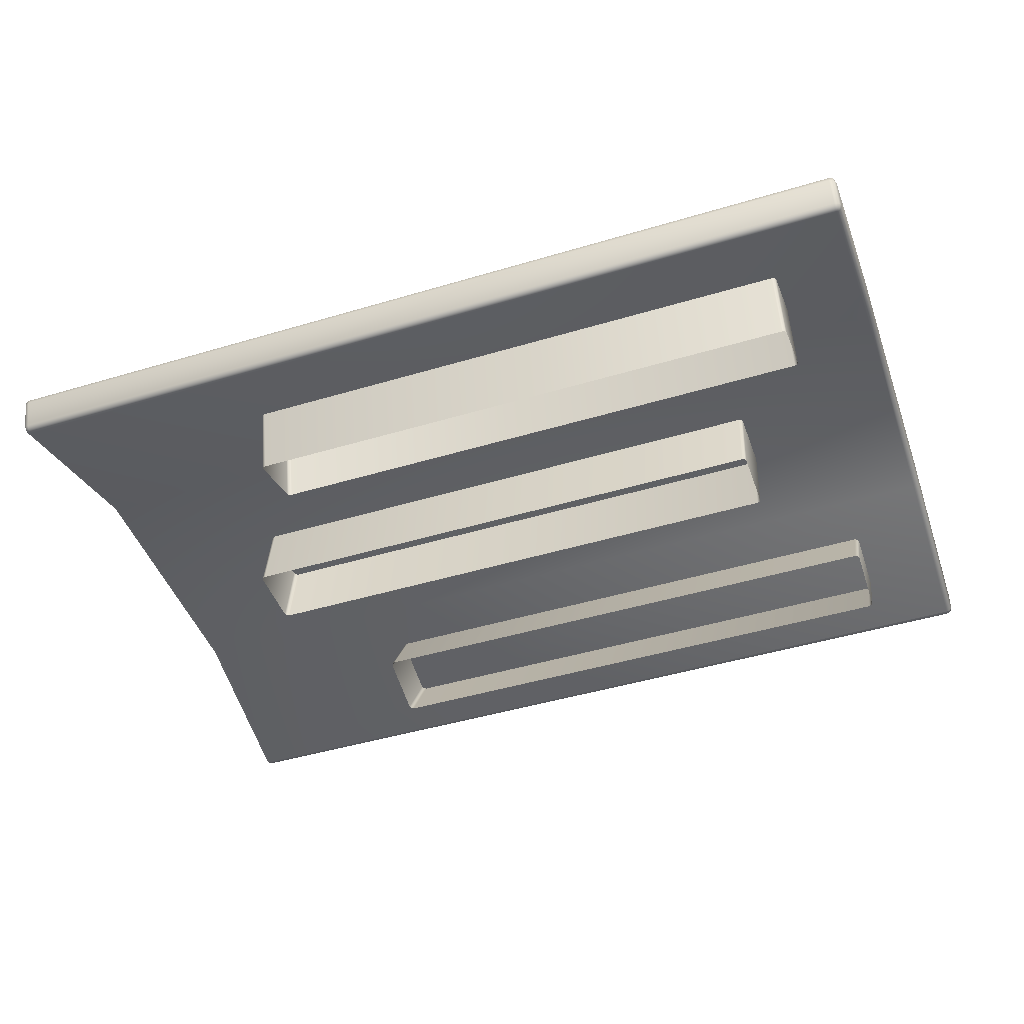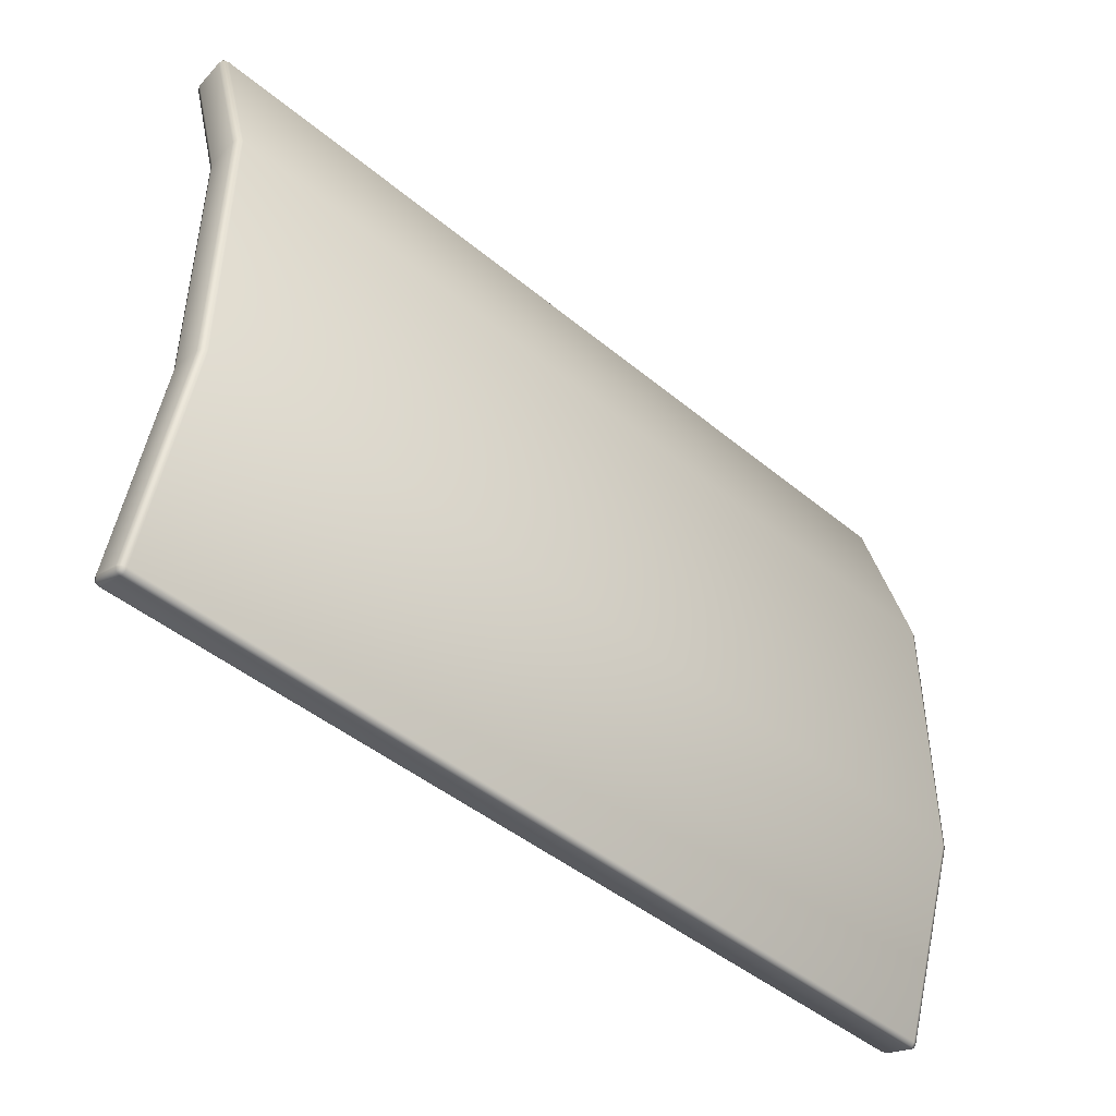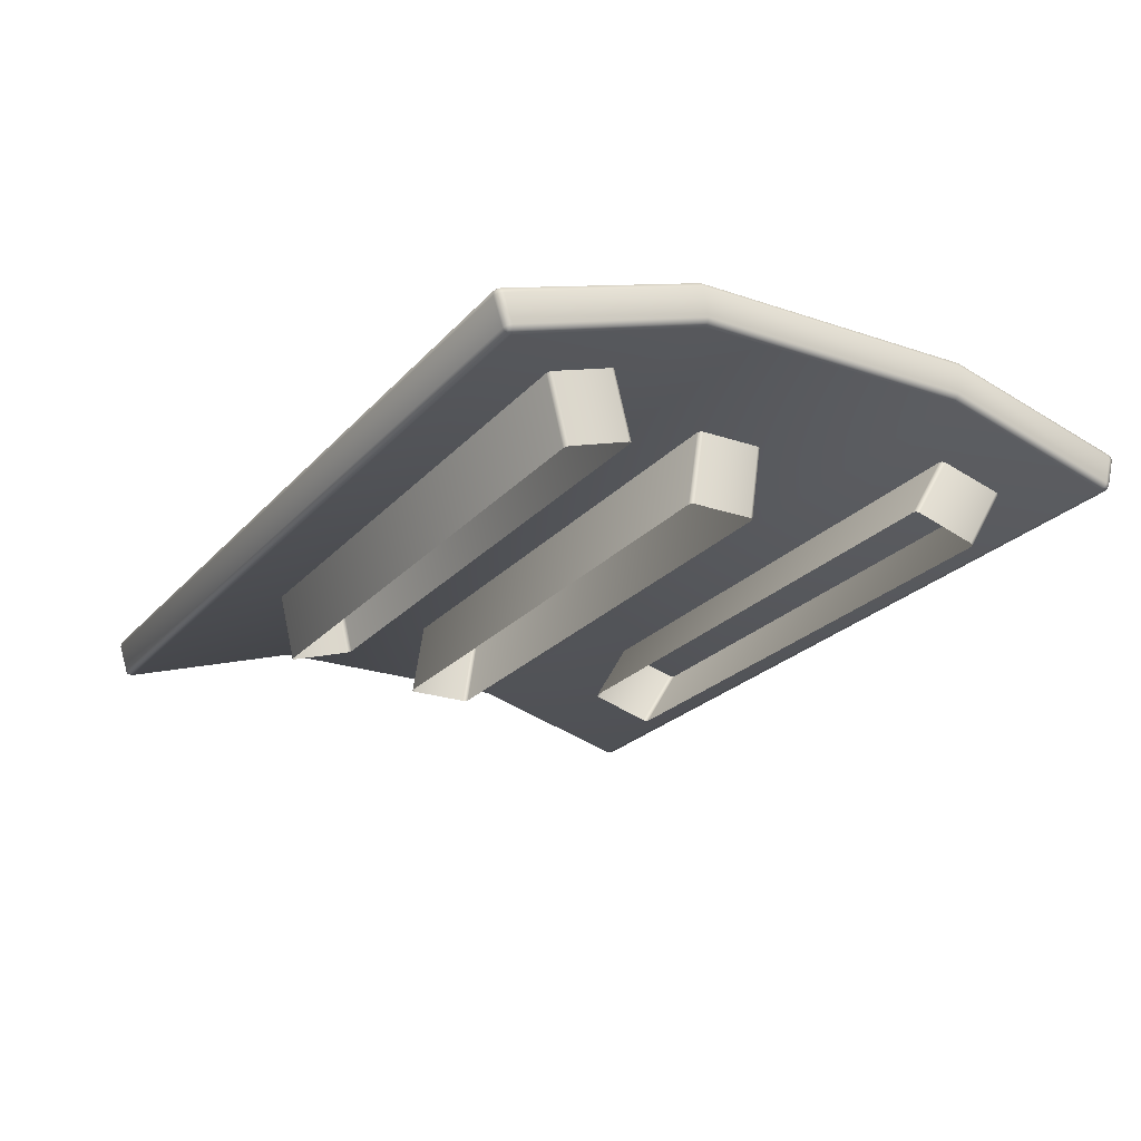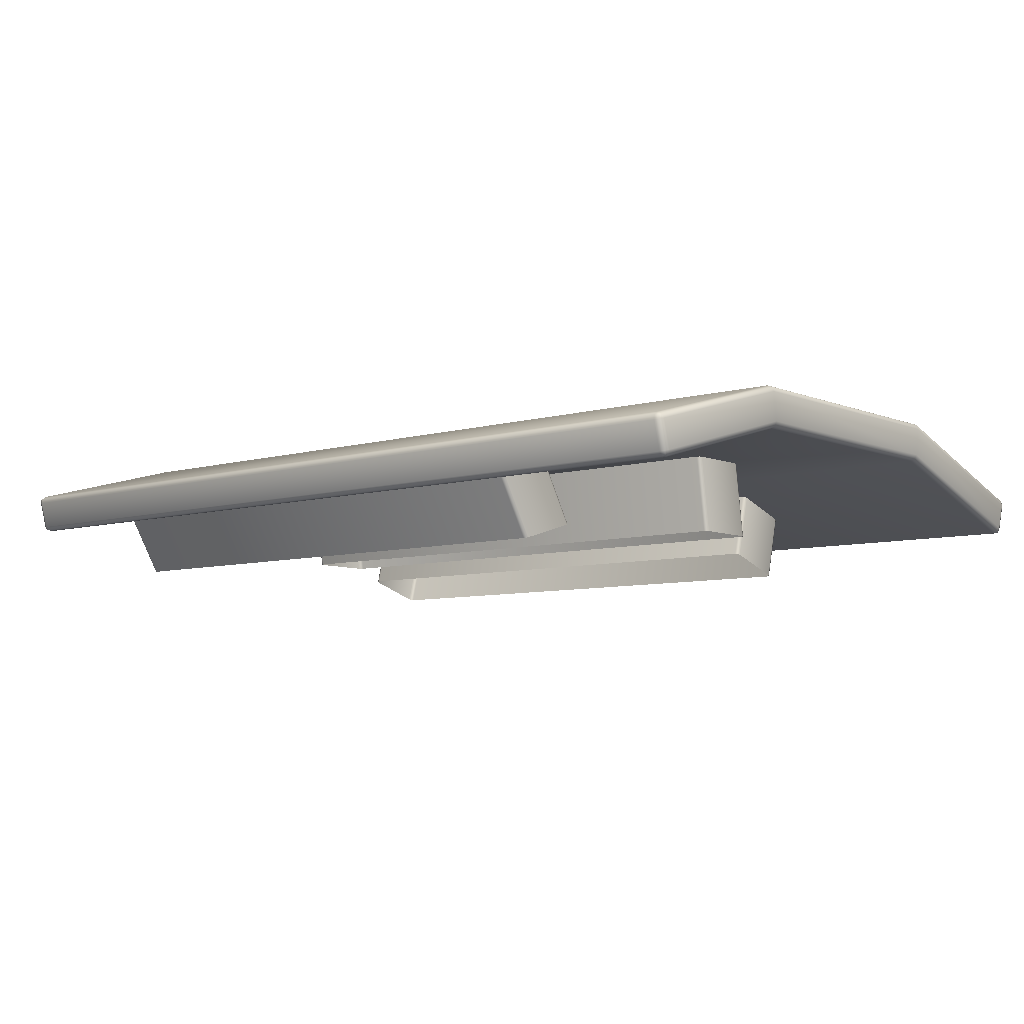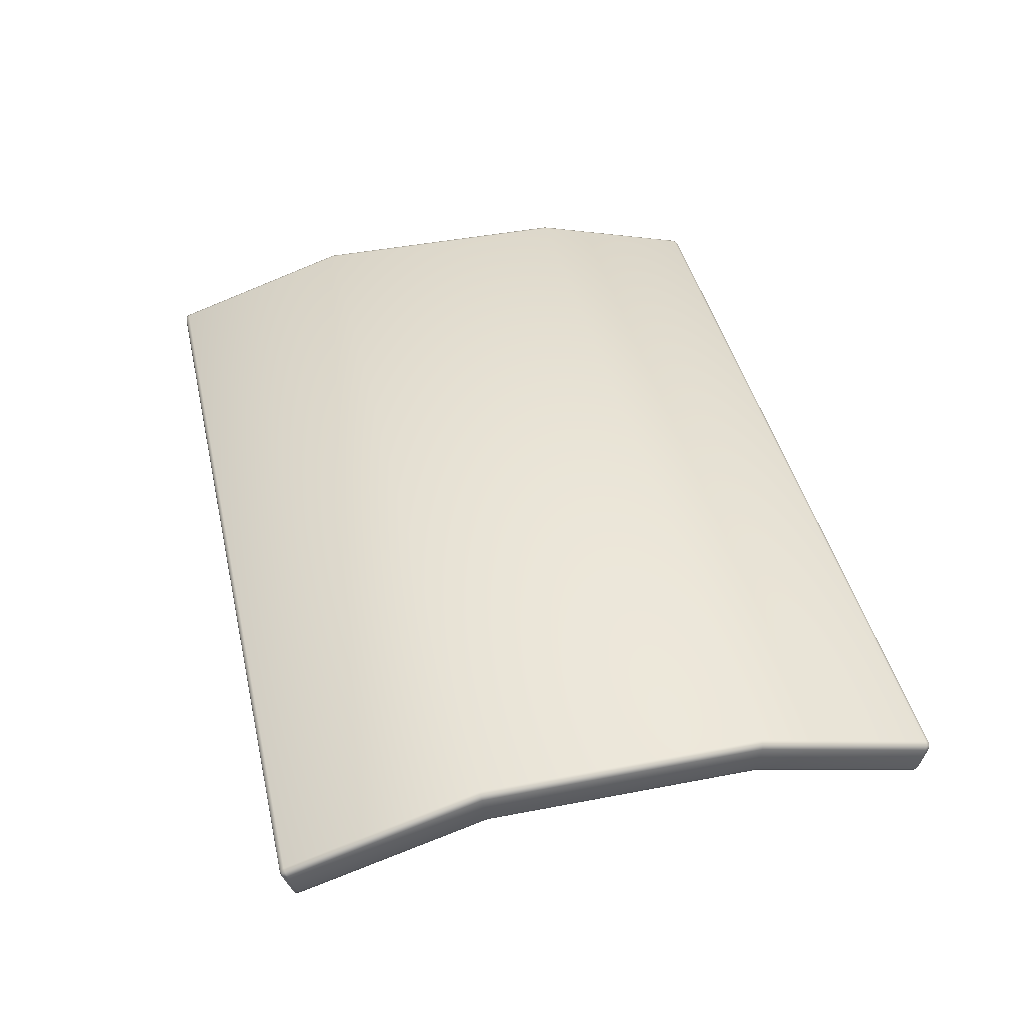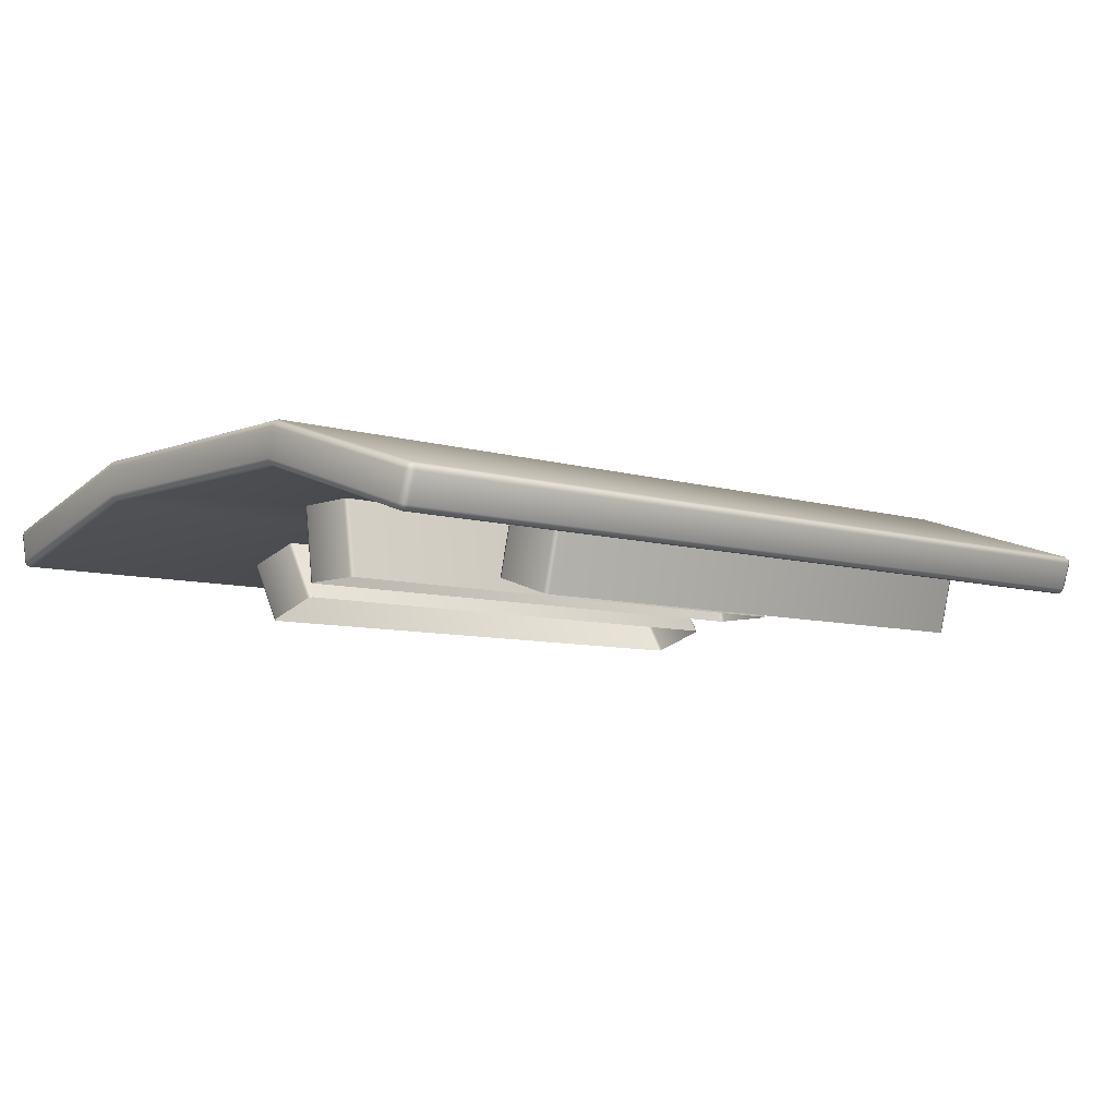
<metadata>
{"format":"obj","ext":"obj","renderer":"f3d","projection":"perspective","resolution":1024,"background":"white","views":[{"elev":-45.5,"azim":19.1,"up":"+Z"},{"elev":-45.2,"azim":-43.8,"up":"+Y"},{"elev":-23.4,"azim":59.8,"up":"+Z"},{"elev":-7.0,"azim":-139.5,"up":"+Z"},{"elev":43.2,"azim":77.1,"up":"+Z"},{"elev":-7.4,"azim":-41.6,"up":"+Z"}]}
</metadata>
<code>
v -10.23 -12.17 -3.381
v -10.38 -12.12 -3.364
v -10.38 -11.18 -7.119
v -10.23 -11.24 -7.137
v 18.3 -11.98 -3.323
v 18.24 -12.12 -3.364
v 18.24 -11.18 -7.119
v 18.3 -11.05 -7.075
v 18.1 -8.829 -2.363
v 18.24 -8.885 -2.38
v 18.24 -7.964 -6.08
v 18.1 -7.909 -6.062
v -10.38 -8.885 -2.38
v -10.23 -8.829 -2.363
v -10.23 -7.909 -6.062
v -10.38 -7.964 -6.08
v -10.43 -11.98 -3.323
v -10.43 -11.05 -7.075
v 18.1 -12.17 -3.381
v 18.1 -11.24 -7.137
v 18.24 -8.885 -2.38
v 18.3 -9.021 -2.421
v 18.3 -8.099 -6.124
v 18.24 -7.964 -6.08
v 18.1 9.519 -2.183
v -10.23 9.519 -2.183
v -10.23 7.402 -5.722
v 18.1 7.402 -5.722
v 18.3 7.601 -5.78
v 18.3 10.56 -6.651
v 18.3 12.66 -3.175
v 18.3 9.715 -2.245
v -10.23 12.85 -3.237
v 18.1 12.85 -3.237
v 18.1 10.76 -6.709
v -10.23 10.76 -6.709
v -10.43 12.66 -3.175
v -10.38 12.8 -3.219
v -10.38 10.7 -6.692
v -10.43 10.56 -6.651
v -10.38 9.576 -2.201
v -10.38 7.461 -5.739
v 18.24 9.576 -2.201
v 18.24 7.461 -5.739
v 18.24 12.8 -3.219
v 18.24 10.7 -6.692
v -10.43 9.715 -2.245
v -10.43 7.601 -5.78
v 18.24 12.8 -3.219
v 18.24 10.7 -6.692
v -14.67 -1.331 -1.537
v -14.67 1.754 -1.396
v -14.67 1.1 -5.863
v -14.67 -1.992 -5.873
v 13.86 -1.535 -1.547
v -14.47 -1.535 -1.547
v -14.47 -2.195 -5.874
v 13.86 -2.195 -5.874
v 14.06 -1.992 -5.873
v 14.06 1.1 -5.863
v 14.06 1.754 -1.396
v 14.06 -1.331 -1.537
v -14.47 1.958 -1.386
v 13.86 1.958 -1.386
v 13.86 1.302 -5.863
v -14.47 1.302 -5.863
v -14.61 1.898 -1.389
v -14.61 1.243 -5.863
v -14.61 -1.475 -1.544
v -14.61 -2.135 -5.874
v 14 -1.475 -1.544
v 14 -2.135 -5.874
v 14 1.898 -1.389
v 14 1.243 -5.863
v -22.17 -7.003 -0.01543
v 22.15 -7.003 -0.01543
v 22.17 7.003 0.01543
v -22.15 7.003 0.01543
v -22.18 -16.58 -3.145
v 22.15 -16.58 -3.145
v 22.17 15.86 -2.425
v -22.15 15.86 -2.425
v -22.15 6.73 -2.02
v 22.17 6.73 -2.02
v 22.15 -6.677 -2.05
v -22.17 -6.677 -2.05
v 22.15 -15.94 -5.079
v -22.18 -15.94 -5.079
v -22.15 15.32 -4.387
v 22.17 15.32 -4.387
v -22.49 -6.728 -1.73
v -22.49 -6.952 -0.3349
v -22.47 6.961 -0.3043
v -22.47 6.773 -1.701
v 22.49 6.773 -1.701
v 22.49 6.961 -0.3043
v 22.47 -6.952 -0.3349
v 22.47 -6.728 -1.73
v 22.47 -16.48 -3.448
v 22.47 -16.04 -4.775
v -22.5 -16.04 -4.775
v -22.5 -16.48 -3.448
v 22.15 -16.35 -4.875
v 22.15 -16.78 -3.548
v -22.18 -16.78 -3.548
v -22.18 -16.35 -4.875
v 22.49 15.41 -4.079
v 22.49 15.78 -2.733
v -22.15 15.72 -4.164
v -22.15 16.09 -2.818
v 22.17 16.09 -2.818
v 22.17 15.72 -4.164
v -22.47 15.78 -2.733
v -22.47 15.41 -4.079
v 22.38 -6.692 -1.956
v 22.4 6.743 -1.927
v 22.4 6.991 -0.07823
v 22.38 -6.988 -0.109
v -22.39 -6.988 -0.109
v -22.38 6.991 -0.07823
v -22.18 -16.76 -3.304
v 22.15 -16.76 -3.304
v -22.4 -16.55 -3.234
v 22.37 -16.55 -3.234
v -22.38 15.84 -2.515
v 22.17 16.06 -2.575
v -22.15 16.06 -2.575
v 22.4 15.84 -2.515
v -22.38 6.743 -1.927
v -22.39 -6.692 -1.956
v 22.38 -6.692 -1.956
v 22.4 6.743 -1.927
v -22.38 6.743 -1.927
v -22.39 -6.692 -1.956
v -22.4 -15.97 -4.99
v 22.15 -16.19 -5.06
v -22.18 -16.19 -5.06
v 22.37 -15.97 -4.99
v -22.15 15.57 -4.357
v 22.17 15.57 -4.357
v -22.38 15.35 -4.297
v 22.4 15.35 -4.297
v 22.37 -16.26 -4.845
v 22.37 -16.69 -3.519
v -22.4 -16.69 -3.519
v -22.4 -16.26 -4.846
v 22.4 16 -2.793
v 22.4 15.63 -4.139
v -22.38 15.63 -4.139
v -22.38 16 -2.793
v -22.4 -15.97 -4.99
v 22.37 -15.97 -4.99
v -22.15 15.57 -4.357
v 22.17 15.57 -4.357
v -22.38 15.35 -4.297
v 22.4 15.35 -4.297
v -22.37 -16.17 -5.017
v -22.4 -16.69 -3.519
v -22.37 -16.72 -3.326
v 22.34 -16.72 -3.326
v 22.37 -16.26 -4.845
v 22.34 -16.17 -5.017
v -22.35 15.54 -4.314
v -22.35 16.01 -2.6
v 22.4 15.63 -4.139
v 22.36 15.54 -4.314
v 22.36 16.01 -2.6
v 22.37 -16.69 -3.519
v -22.4 -16.26 -4.846
v 22.4 16 -2.793
v -22.38 15.63 -4.139
v -22.38 16 -2.793
v -22.37 -16.17 -5.017
v 22.34 -16.17 -5.017
v -22.35 15.54 -4.314
v -22.35 15.54 -4.314
v 22.36 15.54 -4.314
v 14 1.898 -1.389
v 14 1.243 -5.863
v -10.43 -9.021 -2.421
v -10.43 -8.099 -6.124
v 22.36 15.54 -4.314
f 1 2 3
f 1 3 4
f 5 6 7
f 5 7 8
f 9 10 11
f 9 11 12
f 13 14 15
f 13 15 16
f 2 17 18
f 2 18 3
f 6 19 20
f 6 20 7
f 21 22 23
f 21 23 24
f 25 26 27
f 25 27 28
f 29 30 31
f 29 31 32
f 33 34 35
f 33 35 36
f 37 38 39
f 37 39 40
f 26 41 42
f 26 42 27
f 32 43 44
f 32 44 29
f 34 45 46
f 34 46 35
f 38 33 36
f 38 36 39
f 41 47 48
f 41 48 42
f 43 25 28
f 43 28 44
f 49 31 30
f 49 30 50
f 51 52 53
f 51 53 54
f 55 56 57
f 55 57 58
f 59 60 61
f 59 61 62
f 63 64 65
f 63 65 66
f 52 67 68
f 52 68 53
f 56 69 70
f 56 70 57
f 62 71 72
f 62 72 59
f 64 73 74
f 64 74 65
f 67 63 66
f 67 66 68
f 69 51 54
f 69 54 70
f 75 76 77
f 75 77 78
f 76 75 79
f 76 79 80
f 81 82 78
f 81 78 77
f 83 84 85
f 83 85 86
f 87 88 86
f 87 86 85
f 84 83 89
f 84 89 90
f 91 92 93
f 91 93 94
f 95 96 97
f 95 97 98
f 98 97 99
f 98 99 100
f 101 102 92
f 101 92 91
f 103 104 105
f 103 105 106
f 107 108 96
f 107 96 95
f 109 110 111
f 109 111 112
f 94 93 113
f 94 113 114
f 115 85 84
f 115 84 116
f 96 117 118
f 96 118 97
f 92 119 120
f 92 120 93
f 79 121 122
f 79 122 80
f 102 123 119
f 102 119 92
f 97 118 124
f 97 124 99
f 93 120 125
f 93 125 113
f 81 126 127
f 81 127 82
f 108 128 117
f 108 117 96
f 47 37 40
f 47 40 48
f 129 83 86
f 129 86 130
f 98 131 132
f 98 132 95
f 94 133 134
f 94 134 91
f 91 134 135
f 91 135 101
f 87 136 137
f 87 137 88
f 100 138 131
f 100 131 98
f 89 139 140
f 89 140 90
f 114 141 133
f 114 133 94
f 95 132 142
f 95 142 107
f 103 143 144
f 103 144 104
f 105 145 146
f 105 146 106
f 111 147 148
f 111 148 112
f 109 149 150
f 109 150 110
f 130 86 88
f 130 88 151
f 136 103 106
f 136 106 137
f 152 87 85
f 152 85 115
f 153 109 112
f 153 112 154
f 155 89 83
f 155 83 129
f 116 84 90
f 116 90 156
f 151 88 137
f 151 137 157
f 123 102 158
f 123 158 159
f 124 80 122
f 124 122 160
f 138 100 161
f 138 161 162
f 139 89 155
f 139 155 163
f 127 110 150
f 127 150 164
f 165 107 142
f 165 142 166
f 126 81 128
f 126 128 167
f 161 100 99
f 161 99 168
f 158 102 101
f 158 101 169
f 170 108 107
f 170 107 165
f 171 114 113
f 171 113 172
f 71 55 58
f 71 58 72
f 169 101 135
f 169 135 173
f 137 106 146
f 137 146 157
f 121 79 123
f 121 123 159
f 145 105 121
f 145 121 159
f 168 99 124
f 168 124 160
f 122 104 144
f 122 144 160
f 136 87 152
f 136 152 174
f 143 103 136
f 143 136 174
f 149 109 153
f 149 153 175
f 141 114 171
f 141 171 176
f 125 82 127
f 125 127 164
f 172 113 125
f 172 125 164
f 154 112 148
f 154 148 177
f 178 61 60
f 178 60 179
f 17 180 181
f 17 181 18
f 156 90 140
f 156 140 182
f 147 111 126
f 147 126 167
f 128 108 170
f 128 170 167
f 117 77 76
f 117 76 118
f 119 75 78
f 119 78 120
f 121 105 104
f 121 104 122
f 123 79 75
f 123 75 119
f 118 76 80
f 118 80 124
f 120 78 82
f 120 82 125
f 126 111 110
f 126 110 127
f 19 1 4
f 19 4 20
f 8 23 22
f 8 22 5
f 128 81 77
f 128 77 117
f 14 9 12
f 14 12 15
f 180 13 16
f 180 16 181

</code>
